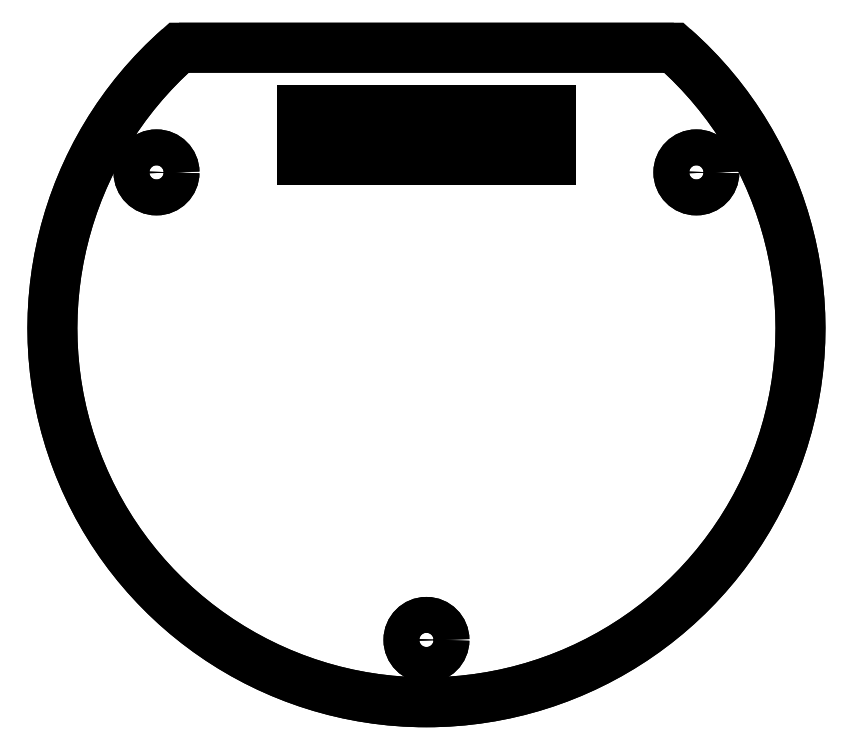
<metadata>
{"format":"dxf","ext":"dxf","renderer":"ezdxf+matplotlib","layout":"modelspace","background":"white","min_lineweight":24,"dpi":150}
</metadata>
<code>
0
SECTION
2
ENTITIES
0
CIRCLE
8
0
10
0
20
-1.25
30
0
40
0.072
210
0
220
-0
230
1
0
CIRCLE
8
0
10
-1.082
20
0.625
30
0
40
0.072
210
0
220
-0
230
1
0
CIRCLE
8
0
10
1.083
20
0.625
30
0
40
0.072
210
0
220
-0
230
1
0
LWPOLYLINE
8
0
90
2
70
1
43
0
10
0.9922
20
1.125
10
-0.9922
20
1.125
42
2.646
0
CIRCLE
8
0
10
1.083
20
0.625
30
0
40
0.072
210
-0
220
0
230
1
0
CIRCLE
8
0
10
-1.082
20
0.625
30
0
40
0.072
210
-0
220
0
230
1
0
CIRCLE
8
0
10
0
20
-1.25
30
0
40
0.072
210
-0
220
0
230
1
0
LWPOLYLINE
8
0
90
2
70
1
43
0
10
-0.9922
20
1.125
42
2.646
10
0.9922
20
1.125
0
LINE
8
0
10
0.5
20
0.675
30
0
11
-0.5
21
0.675
31
0
0
LINE
8
0
10
-0.5
20
0.675
30
0
11
-0.5
21
0.875
31
0
0
LINE
8
0
10
-0.5
20
0.875
30
0
11
0.5
21
0.875
31
0
0
LINE
8
0
10
0.5
20
0.875
30
0
11
0.5
21
0.675
31
0
0
ENDSEC
0
EOF

</code>
